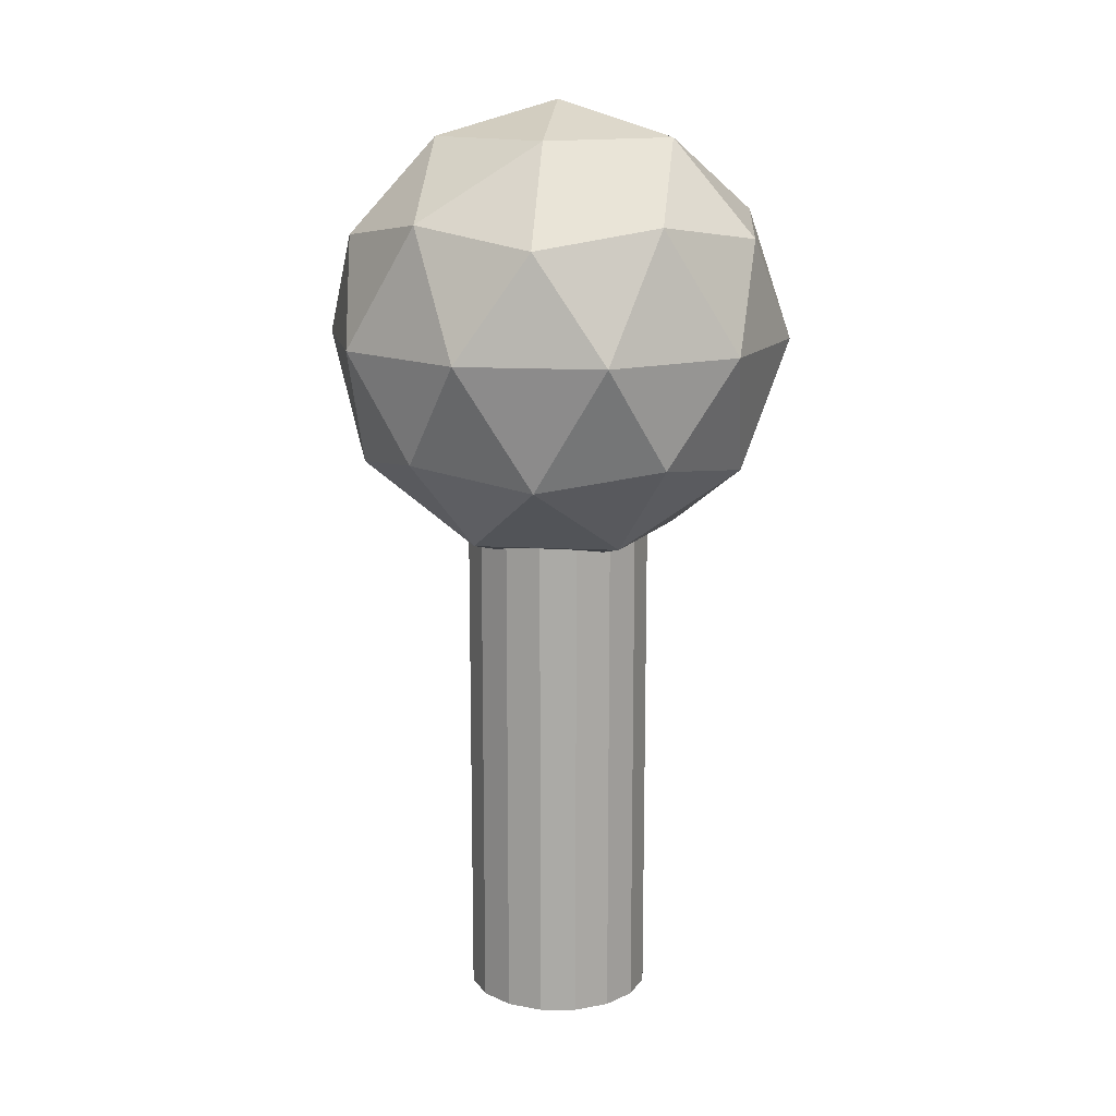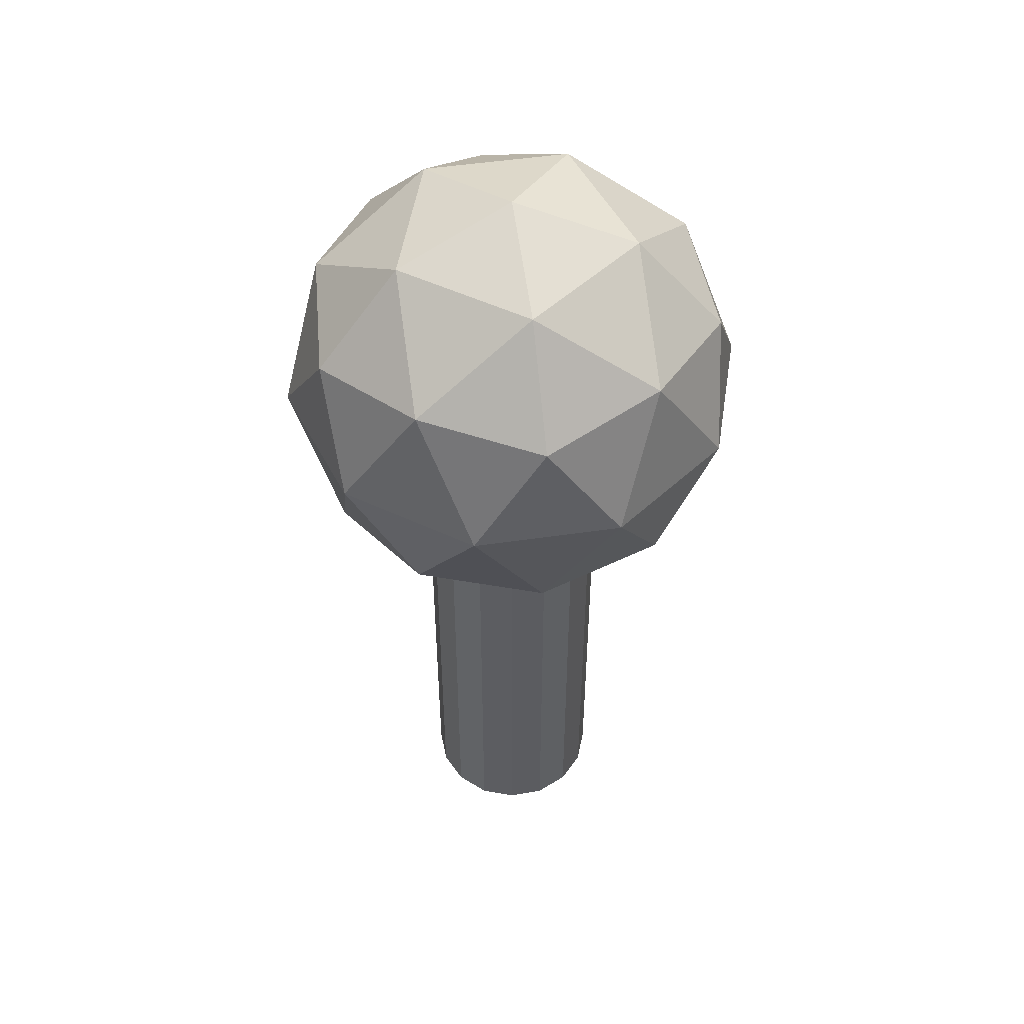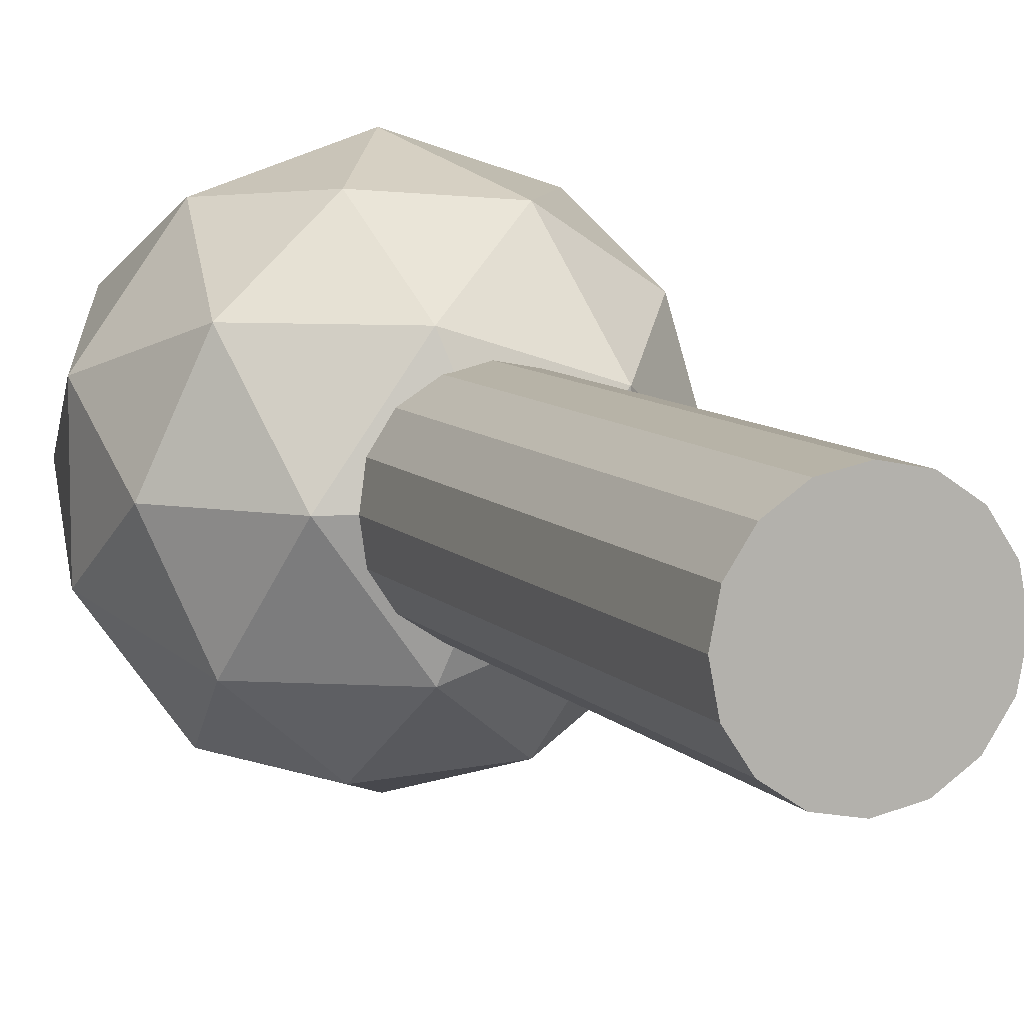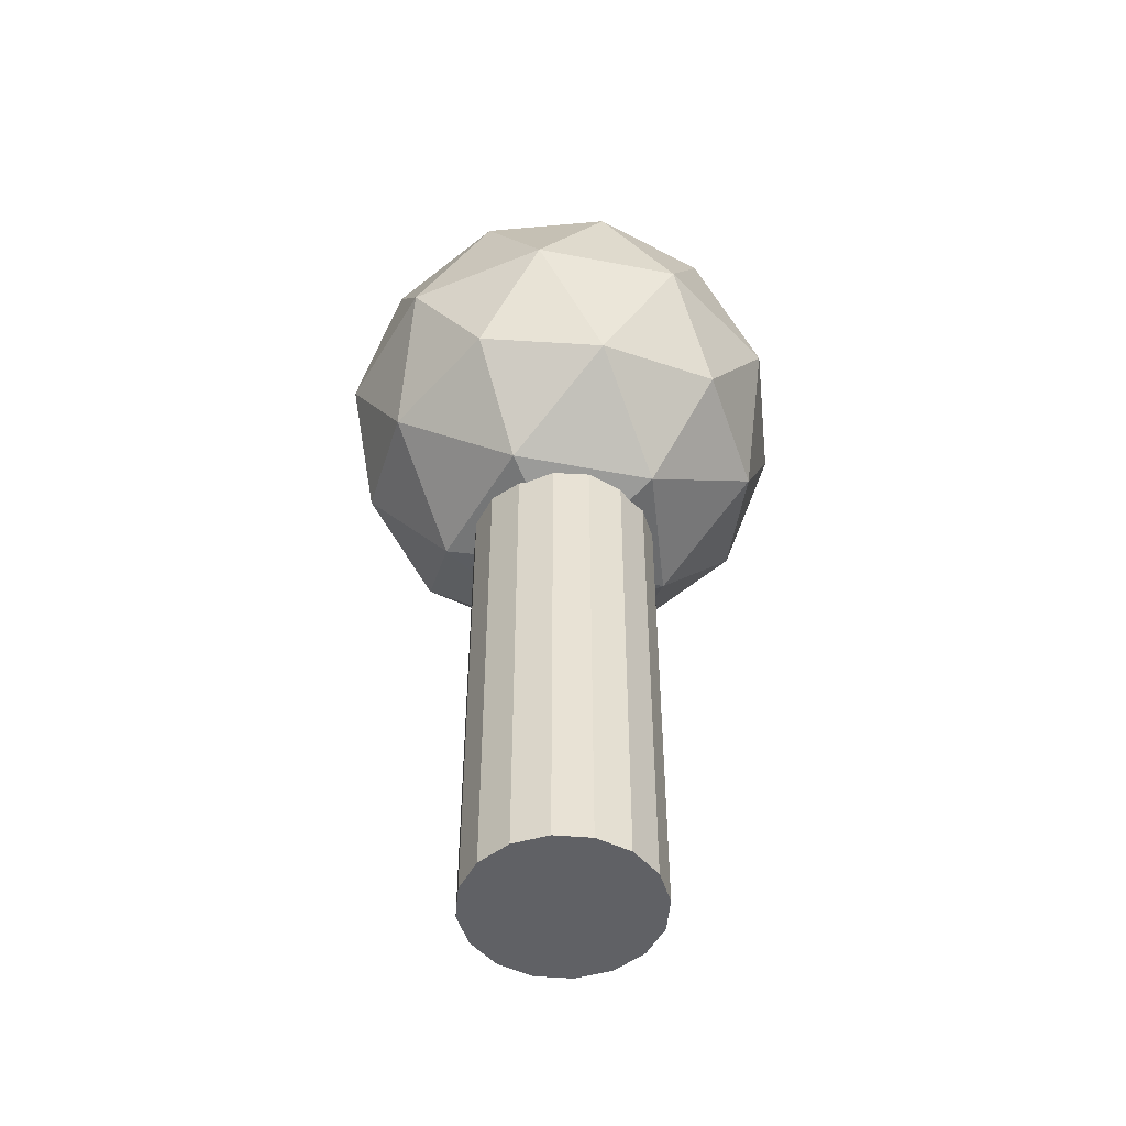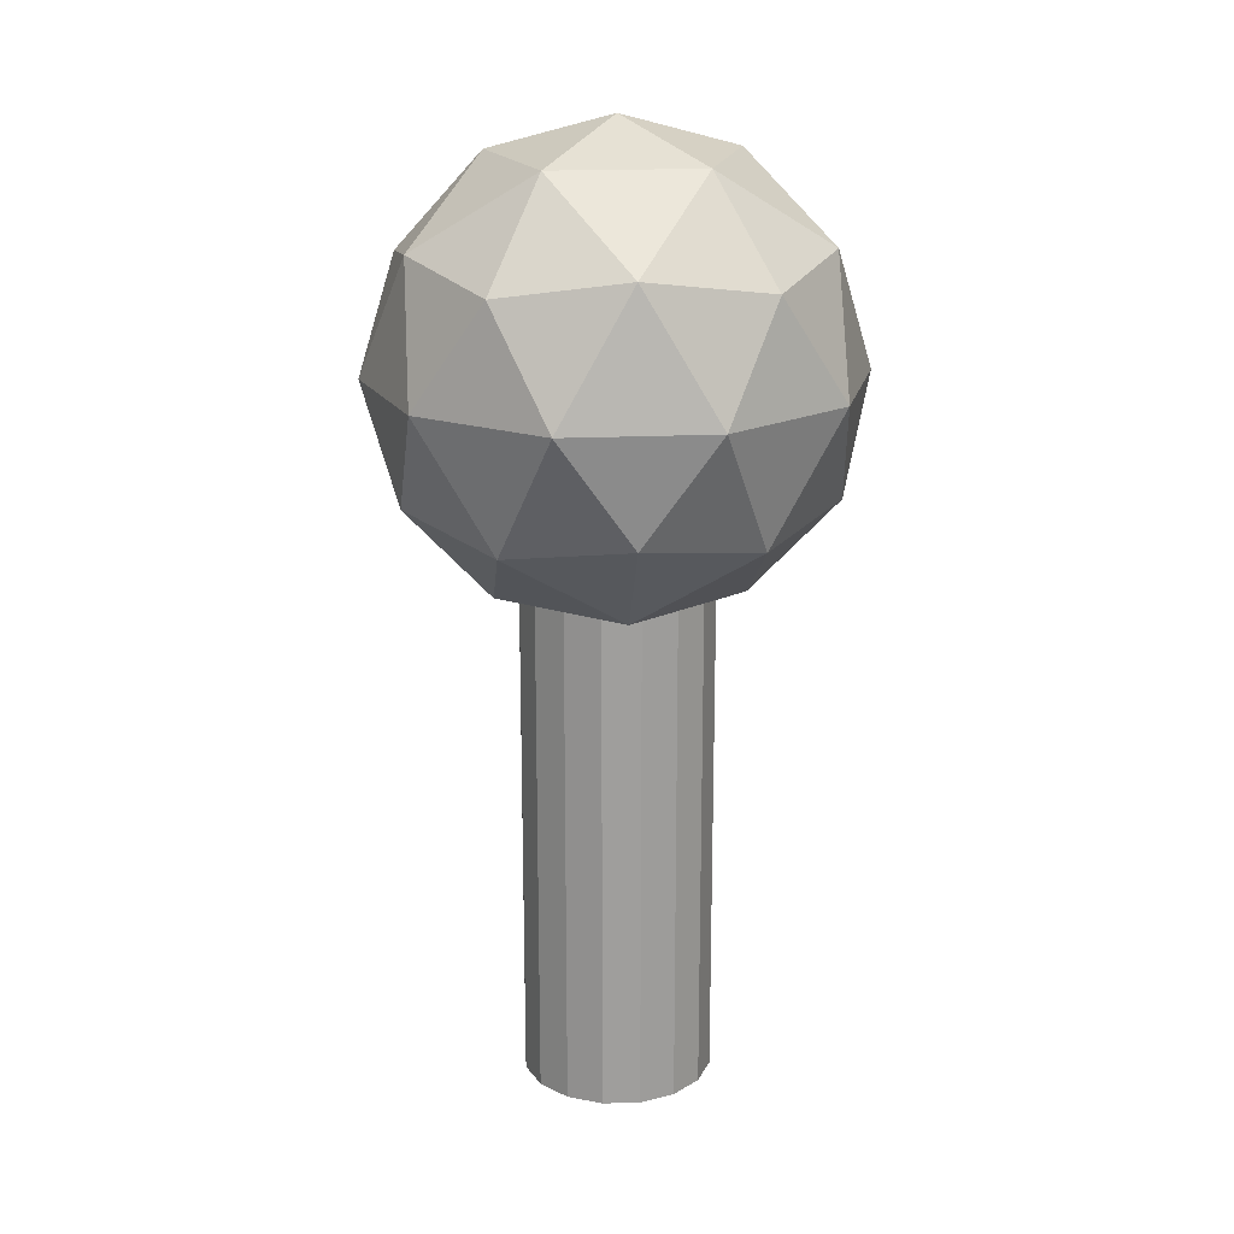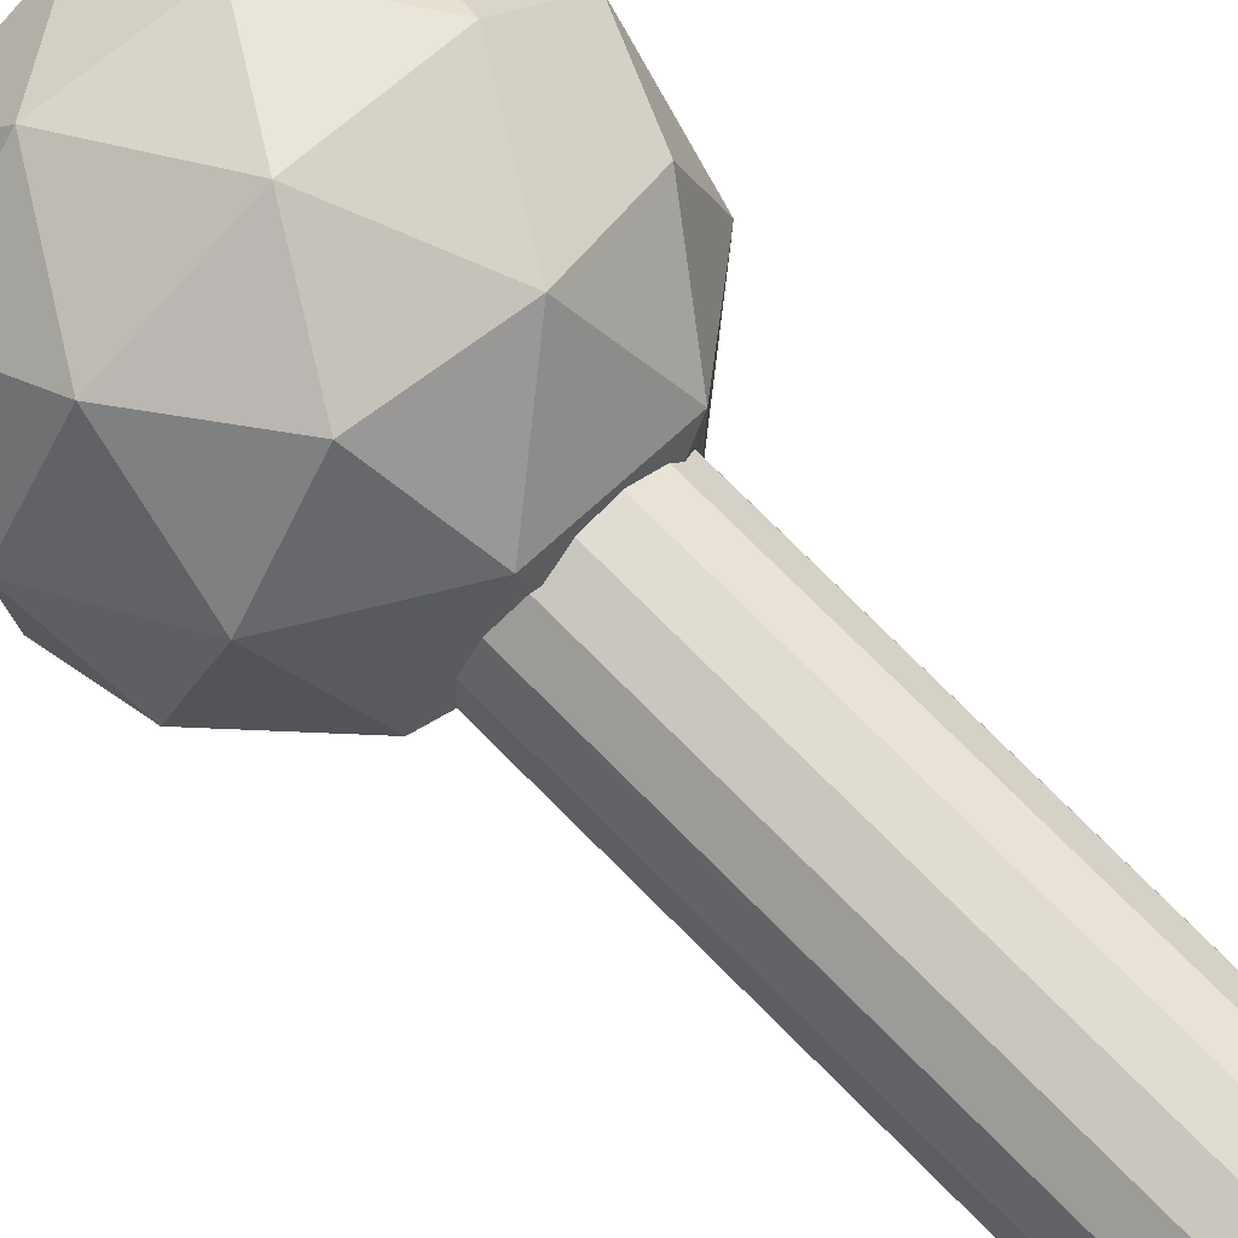
<metadata>
{"format":"obj","ext":"obj","renderer":"f3d","projection":"perspective","resolution":1024,"background":"white","views":[{"elev":14.1,"azim":168.7,"up":"+Y"},{"elev":51.1,"azim":-135.0,"up":"+Y"},{"elev":8.8,"azim":-23.2,"up":"+Z"},{"elev":-50.3,"azim":6.1,"up":"+Y"},{"elev":19.2,"azim":121.1,"up":"+Y"},{"elev":77.8,"azim":-45.2,"up":"+Z"}]}
</metadata>
<code>
o tree2.004_Cylinder.006
v 0 1 0
v 0.7236 1.553 0.5257
v -0.2764 1.553 0.8506
v -0.8944 1.553 0
v -0.2764 1.553 -0.8506
v 0.7236 1.553 -0.5257
v 0.2764 2.447 0.8506
v -0.7236 2.447 0.5257
v -0.7236 2.447 -0.5257
v 0.2764 2.447 -0.8506
v 0.8944 2.447 0
v 0 3 0
v -0.1625 1.149 0.5
v 0.4253 1.149 0.309
v 0.2629 1.474 0.809
v 0.8506 1.474 0
v 0.4253 1.149 -0.309
v -0.5257 1.149 0
v -0.6882 1.474 0.5
v -0.1625 1.149 -0.5
v -0.6882 1.474 -0.5
v 0.2629 1.474 -0.809
v 0.9511 2 0.309
v 0.9511 2 -0.309
v 0 2 1
v 0.5878 2 0.809
v -0.9511 2 0.309
v -0.5878 2 0.809
v -0.5878 2 -0.809
v -0.9511 2 -0.309
v 0.5878 2 -0.809
v 0 2 -1
v 0.6882 2.526 0.5
v -0.2629 2.526 0.809
v -0.8506 2.526 0
v -0.2629 2.526 -0.809
v 0.6882 2.526 -0.5
v 0.1625 2.851 0.5
v 0.5257 2.851 0
v -0.4253 2.851 0.309
v -0.4253 2.851 -0.309
v 0.1625 2.851 -0.5
v 0 -1 -0.4
v 0 1.25 -0.4
v 0.1531 -1 -0.3696
v 0.1531 1.25 -0.3696
v 0.2828 -1 -0.2828
v 0.2828 1.25 -0.2828
v 0.3696 -1 -0.1531
v 0.3696 1.25 -0.1531
v 0.4 -1 0
v 0.4 1.25 0
v 0.3696 -1 0.1531
v 0.3696 1.25 0.1531
v 0.2828 -1 0.2828
v 0.2828 1.25 0.2828
v 0.1531 -1 0.3696
v 0.1531 1.25 0.3696
v 0 -1 0.4
v 0 1.25 0.4
v -0.1531 -1 0.3696
v -0.1531 1.25 0.3696
v -0.2828 -1 0.2828
v -0.2828 1.25 0.2828
v -0.3696 -1 0.1531
v -0.3696 1.25 0.1531
v -0.4 -1 -0
v -0.4 1.25 -0
v -0.3696 -1 -0.1531
v -0.3696 1.25 -0.1531
v -0.2828 -1 -0.2828
v -0.2828 1.25 -0.2828
v -0.1531 -1 -0.3696
v -0.1531 1.25 -0.3696
f 44 46 45
f 46 48 47
f 48 50 49
f 50 52 51
f 52 54 53
f 54 56 55
f 56 58 57
f 58 60 59
f 60 62 61
f 62 64 63
f 64 66 65
f 66 68 67
f 68 70 69
f 70 72 71
f 64 56 48
f 74 44 43
f 72 74 73
f 57 65 73
f 43 44 45
f 45 46 47
f 47 48 49
f 49 50 51
f 51 52 53
f 53 54 55
f 55 56 57
f 57 58 59
f 59 60 61
f 61 62 63
f 63 64 65
f 65 66 67
f 67 68 69
f 69 70 71
f 48 46 44
f 44 74 48
f 72 70 68
f 68 66 64
f 64 62 60
f 60 58 56
f 56 54 52
f 52 50 56
f 48 74 72
f 72 68 64
f 64 60 56
f 56 50 48
f 48 72 64
f 73 74 43
f 71 72 73
f 73 43 45
f 45 47 49
f 49 51 53
f 53 55 57
f 57 59 61
f 61 63 57
f 65 67 69
f 69 71 73
f 73 45 49
f 49 53 57
f 57 63 65
f 65 69 73
f 73 49 57
f 1 14 13
f 2 14 16
f 1 13 18
f 1 18 20
f 1 20 17
f 2 16 23
f 3 15 25
f 4 19 27
f 5 21 29
f 6 22 31
f 2 23 26
f 3 25 28
f 4 27 30
f 5 29 32
f 6 31 24
f 7 33 38
f 8 34 40
f 9 35 41
f 10 36 42
f 11 37 39
f 39 42 12
f 39 37 42
f 37 10 42
f 42 41 12
f 42 36 41
f 36 9 41
f 41 40 12
f 41 35 40
f 35 8 40
f 40 38 12
f 40 34 38
f 34 7 38
f 38 39 12
f 38 33 39
f 33 11 39
f 24 37 11
f 24 31 37
f 31 10 37
f 32 36 10
f 32 29 36
f 29 9 36
f 30 35 9
f 30 27 35
f 27 8 35
f 28 34 8
f 28 25 34
f 25 7 34
f 26 33 7
f 26 23 33
f 23 11 33
f 31 32 10
f 31 22 32
f 22 5 32
f 29 30 9
f 29 21 30
f 21 4 30
f 27 28 8
f 27 19 28
f 19 3 28
f 25 26 7
f 25 15 26
f 15 2 26
f 23 24 11
f 23 16 24
f 16 6 24
f 17 22 6
f 17 20 22
f 20 5 22
f 20 21 5
f 20 18 21
f 18 4 21
f 18 19 4
f 18 13 19
f 13 3 19
f 16 17 6
f 16 14 17
f 14 1 17
f 13 15 3
f 13 14 15
f 14 2 15

</code>
